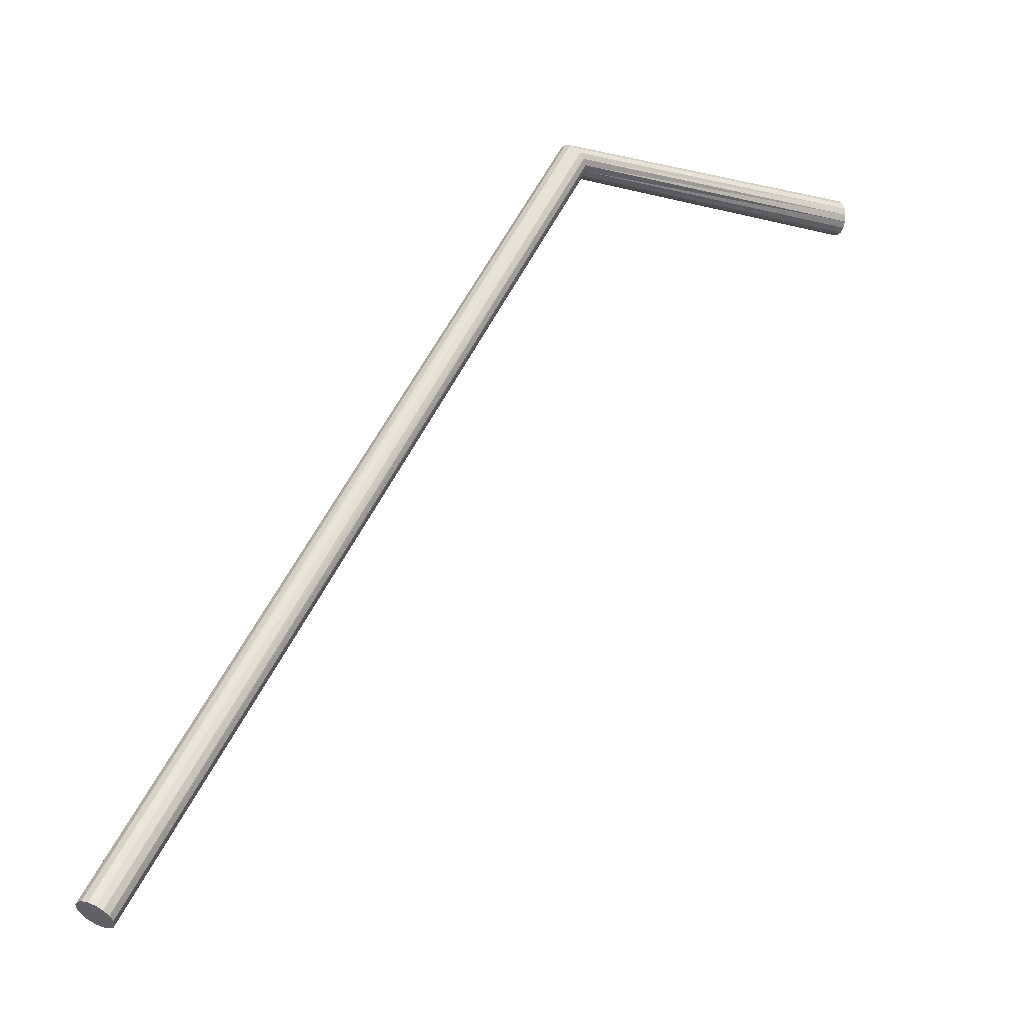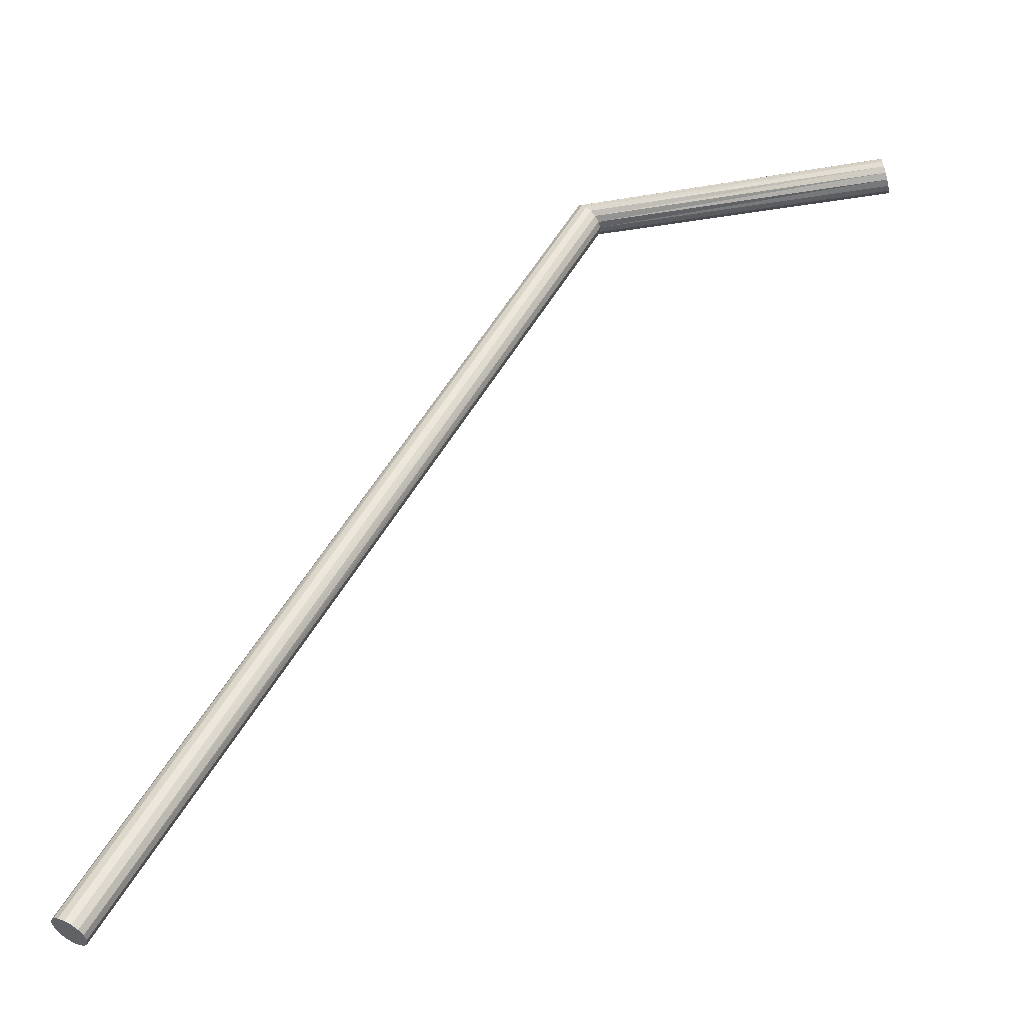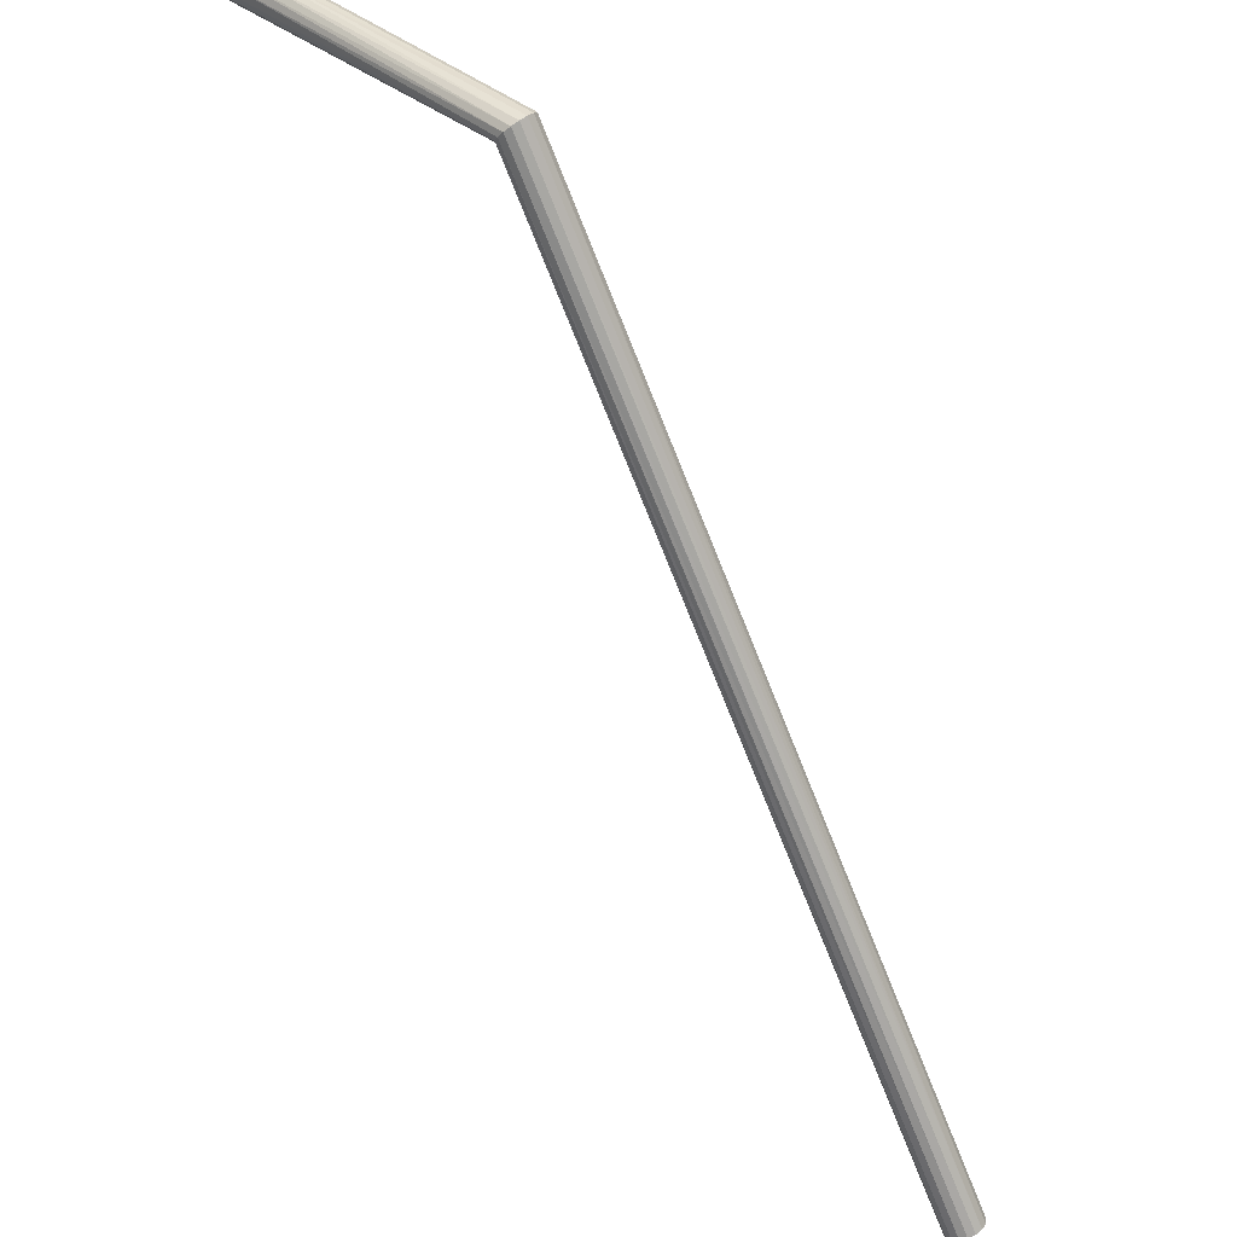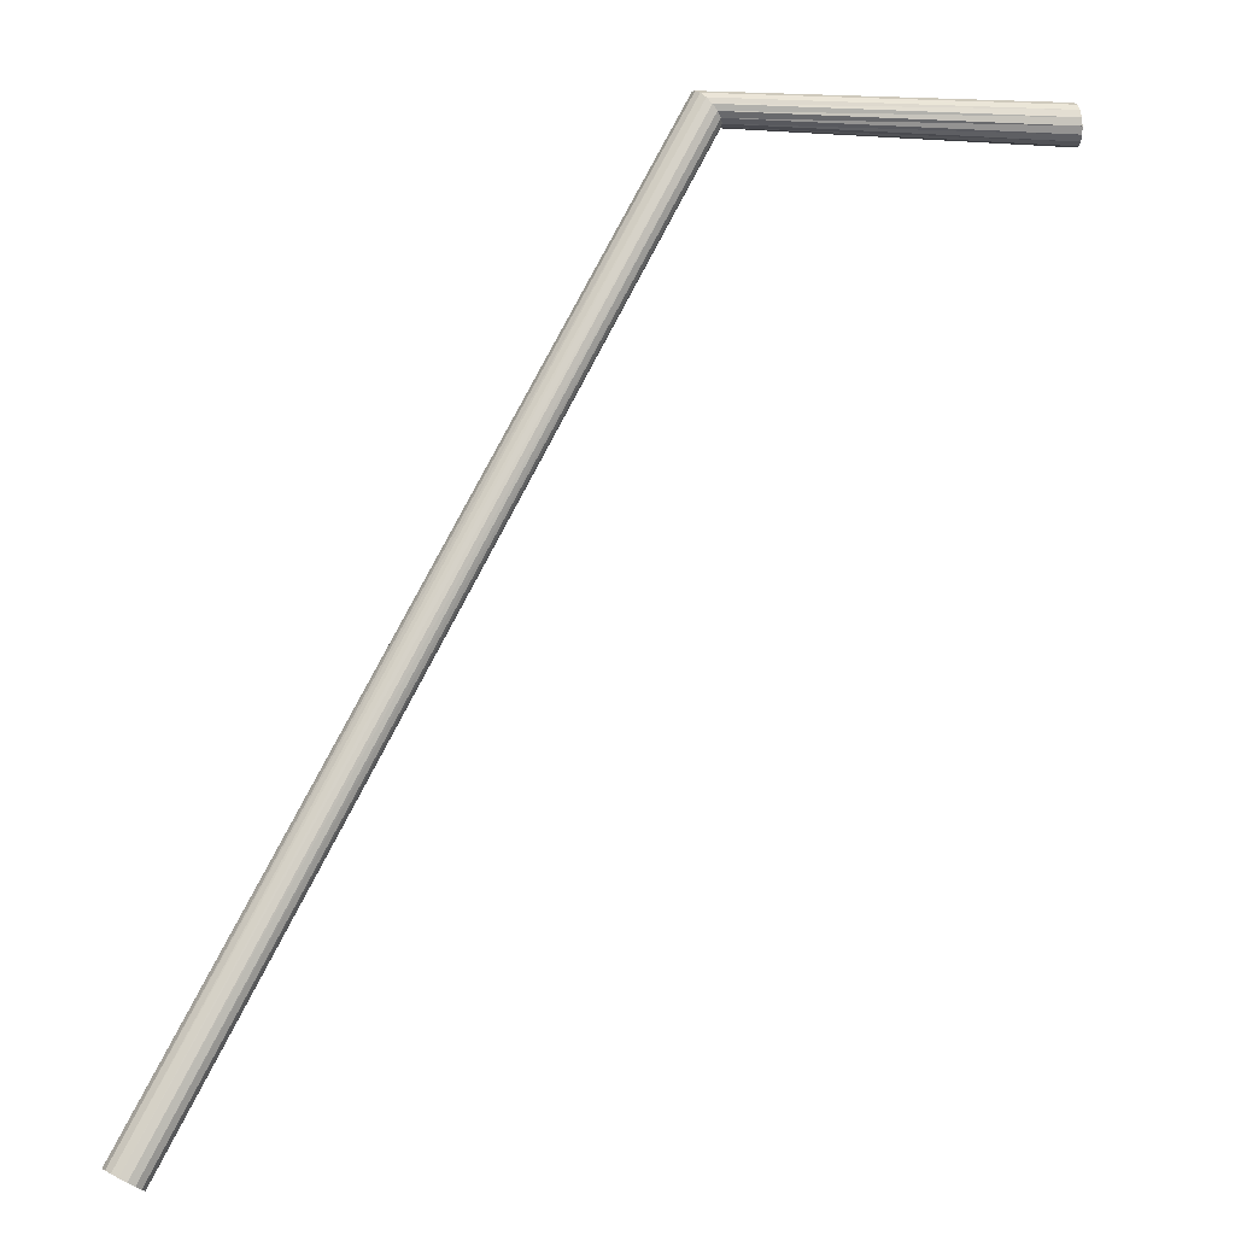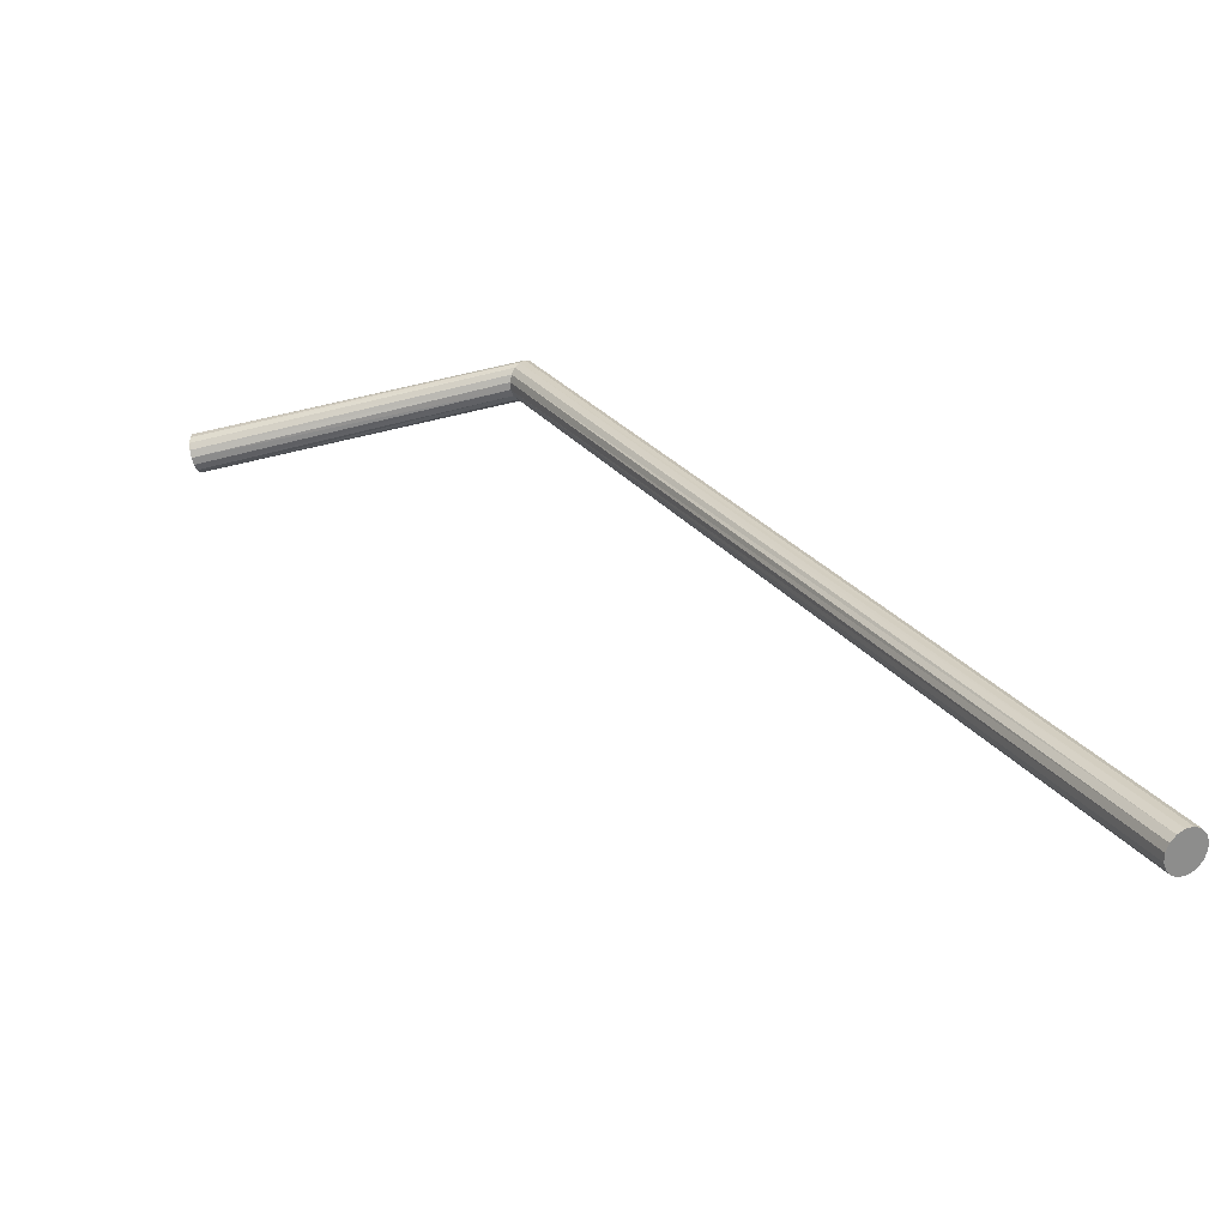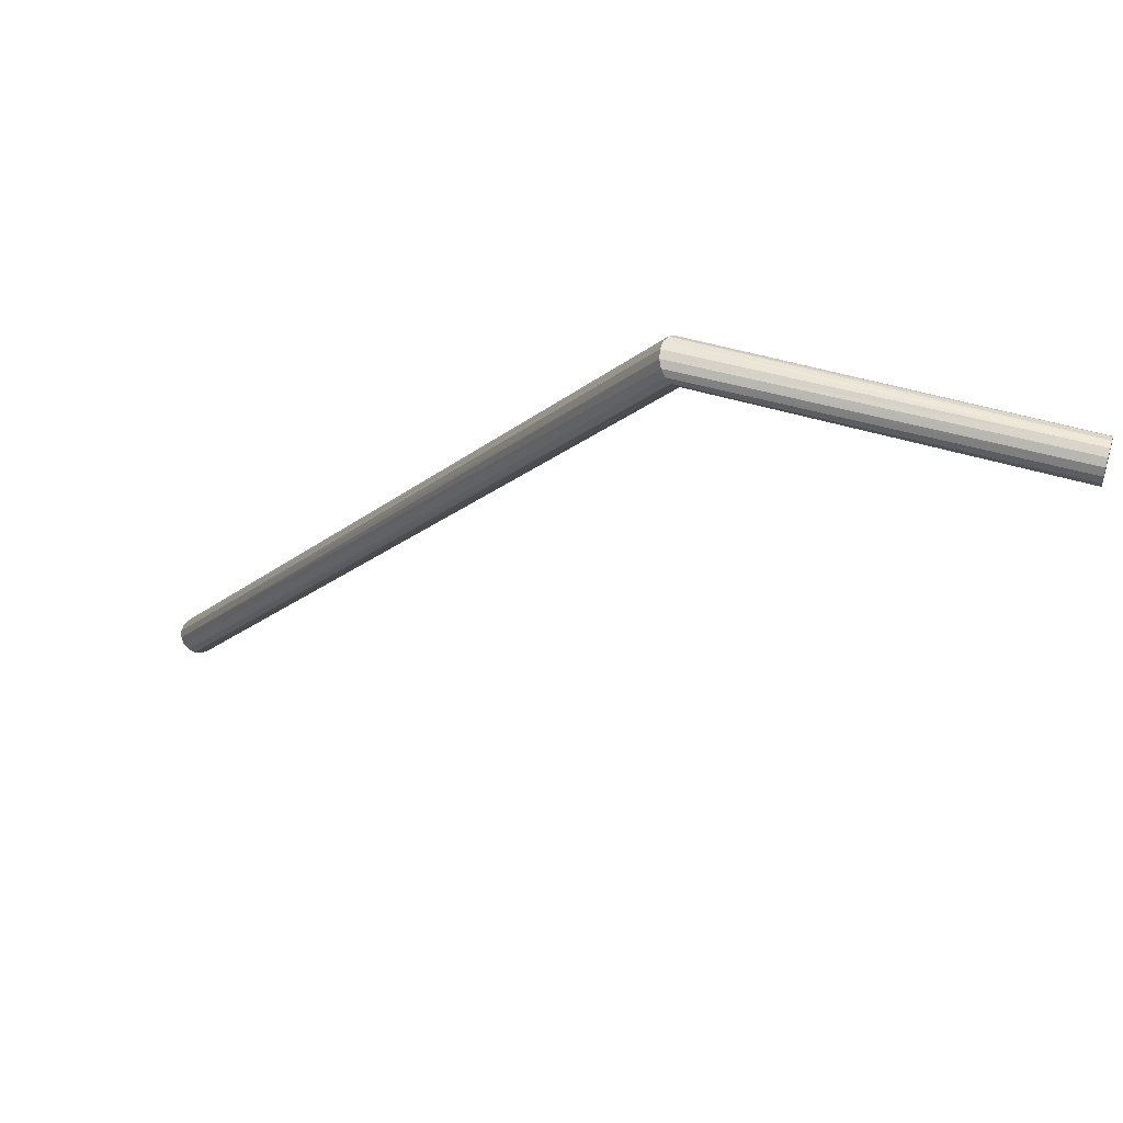
<metadata>
{"format":"obj","ext":"obj","renderer":"f3d","projection":"perspective","resolution":1024,"background":"white","views":[{"elev":-22.4,"azim":151.1,"up":"+Y"},{"elev":-40.2,"azim":-174.9,"up":"+Y"},{"elev":39.0,"azim":40.0,"up":"+Y"},{"elev":-3.6,"azim":162.8,"up":"+Y"},{"elev":-59.7,"azim":7.9,"up":"+Y"},{"elev":70.3,"azim":-171.6,"up":"+Y"}]}
</metadata>
<code>
o Straw_Cylinder.001
v 0.4005 -0.8717 -0.05
v -0.8387 1.399 -0.04986
v 0.4172 -0.8625 -0.04619
v -0.8265 1.413 -0.04478
v 0.4315 -0.8547 -0.03535
v -0.8168 1.425 -0.03289
v 0.441 -0.8495 -0.01913
v -0.8109 1.433 -0.01599
v 0.4443 -0.8477 0
v -0.8098 1.435 0.003344
v 0.441 -0.8495 0.01913
v -0.8136 1.432 0.02217
v 0.4315 -0.8547 0.03535
v -0.8217 1.423 0.03762
v 0.4172 -0.8625 0.04619
v -0.833 1.41 0.04734
v 0.4005 -0.8717 0.05
v -0.8457 1.396 0.04986
v 0.3837 -0.8809 0.04619
v -0.8578 1.381 0.04478
v 0.3695 -0.8887 0.03535
v -0.8675 1.369 0.03289
v 0.3599 -0.8939 0.01913
v -0.8734 1.362 0.01599
v 0.3566 -0.8957 0
v -0.8745 1.359 -0.003344
v 0.3599 -0.8939 -0.01913
v -0.8707 1.363 -0.02217
v 0.3695 -0.8887 -0.03535
v -0.8626 1.371 -0.03762
v 0.3837 -0.8809 -0.04619
v -0.8513 1.384 -0.04734
v -1.677 1.426 -0.1323
v -1.678 1.407 -0.1386
v -1.677 1.44 -0.1194
v -1.678 1.449 -0.102
v -1.681 1.45 -0.08272
v -1.684 1.444 -0.06446
v -1.687 1.432 -0.05003
v -1.69 1.414 -0.04161
v -1.693 1.395 -0.04049
v -1.694 1.377 -0.04684
v -1.694 1.362 -0.0597
v -1.693 1.353 -0.0771
v -1.69 1.352 -0.09639
v -1.687 1.358 -0.1146
v -1.683 1.371 -0.1291
v -1.68 1.388 -0.1375
f 2 3 1
f 4 5 3
f 6 7 5
f 8 9 7
f 9 12 11
f 11 14 13
f 13 16 15
f 15 18 17
f 17 20 19
f 19 22 21
f 21 24 23
f 23 26 25
f 26 27 25
f 28 29 27
f 8 37 10
f 30 31 29
f 32 1 31
f 31 7 15
f 43 39 35
f 20 41 42
f 28 47 30
f 4 35 6
f 16 39 40
f 26 44 45
f 12 37 38
f 22 42 43
f 30 48 32
f 6 36 8
f 18 40 41
f 2 33 4
f 26 46 28
f 14 38 39
f 24 43 44
f 32 34 2
f 2 4 3
f 4 6 5
f 6 8 7
f 8 10 9
f 9 10 12
f 11 12 14
f 13 14 16
f 15 16 18
f 17 18 20
f 19 20 22
f 21 22 24
f 23 24 26
f 26 28 27
f 28 30 29
f 8 36 37
f 30 32 31
f 32 2 1
f 31 1 3
f 3 5 7
f 7 9 11
f 11 13 15
f 15 17 19
f 19 21 15
f 21 23 15
f 23 25 27
f 27 29 31
f 31 3 7
f 7 11 15
f 23 27 15
f 27 31 15
f 35 33 34
f 34 48 35
f 48 47 35
f 47 46 45
f 45 44 43
f 43 42 41
f 41 40 43
f 40 39 43
f 39 38 37
f 37 36 39
f 36 35 39
f 47 45 35
f 45 43 35
f 20 18 41
f 28 46 47
f 4 33 35
f 16 14 39
f 26 24 44
f 12 10 37
f 22 20 42
f 30 47 48
f 6 35 36
f 18 16 40
f 2 34 33
f 26 45 46
f 14 12 38
f 24 22 43
f 32 48 34

</code>
